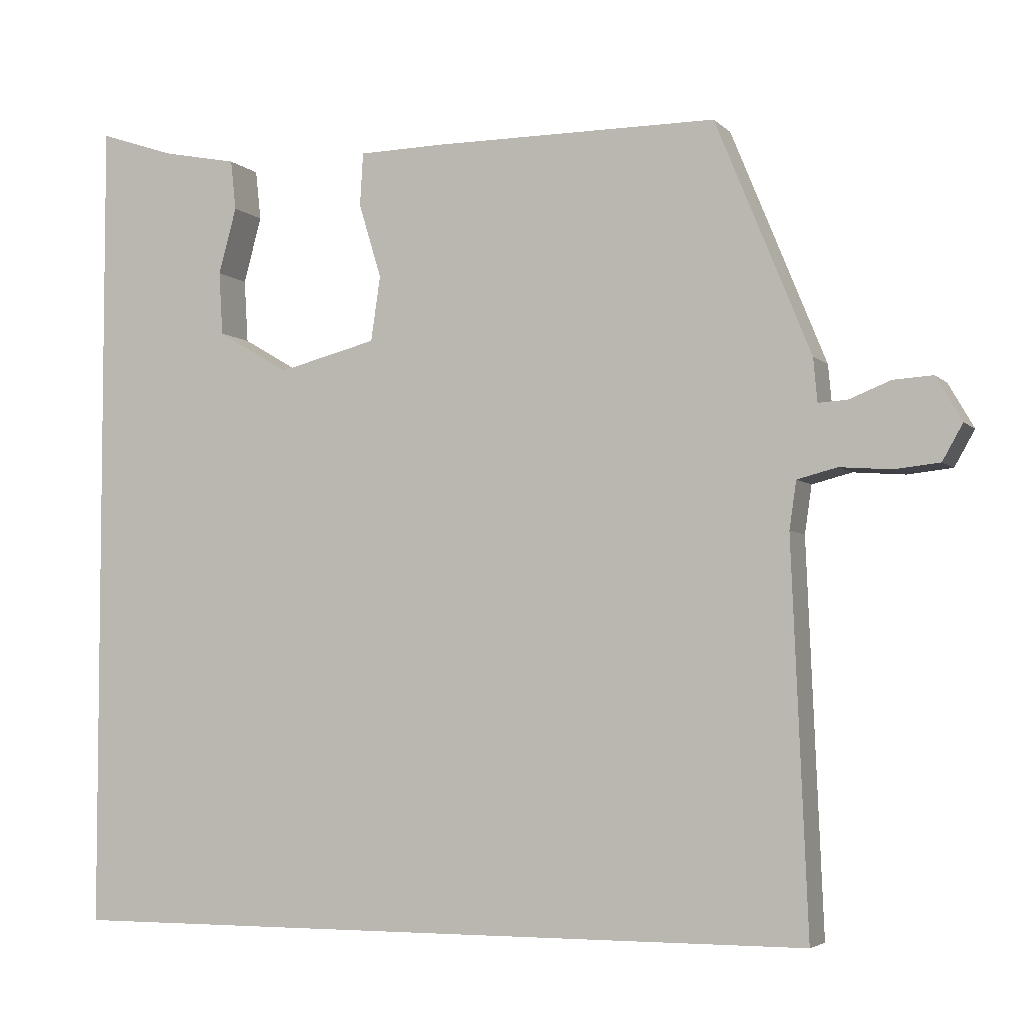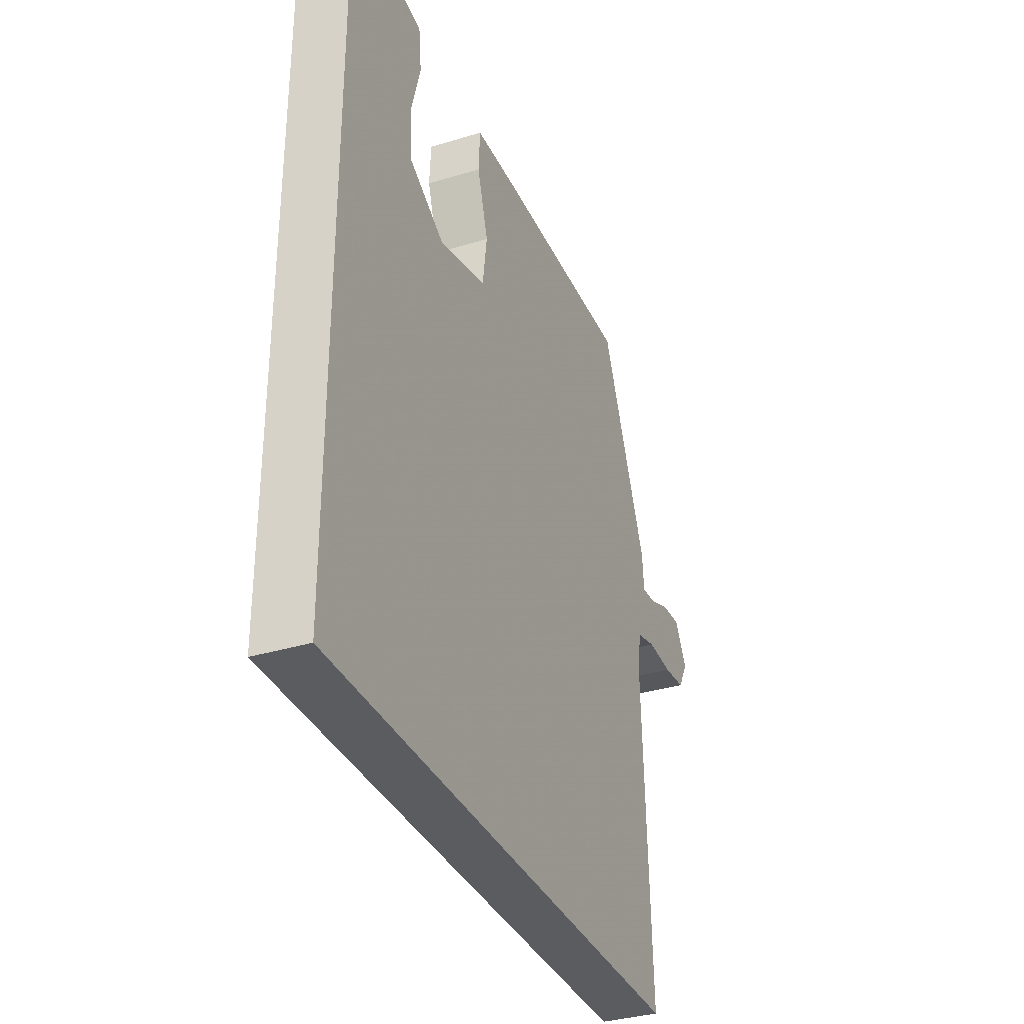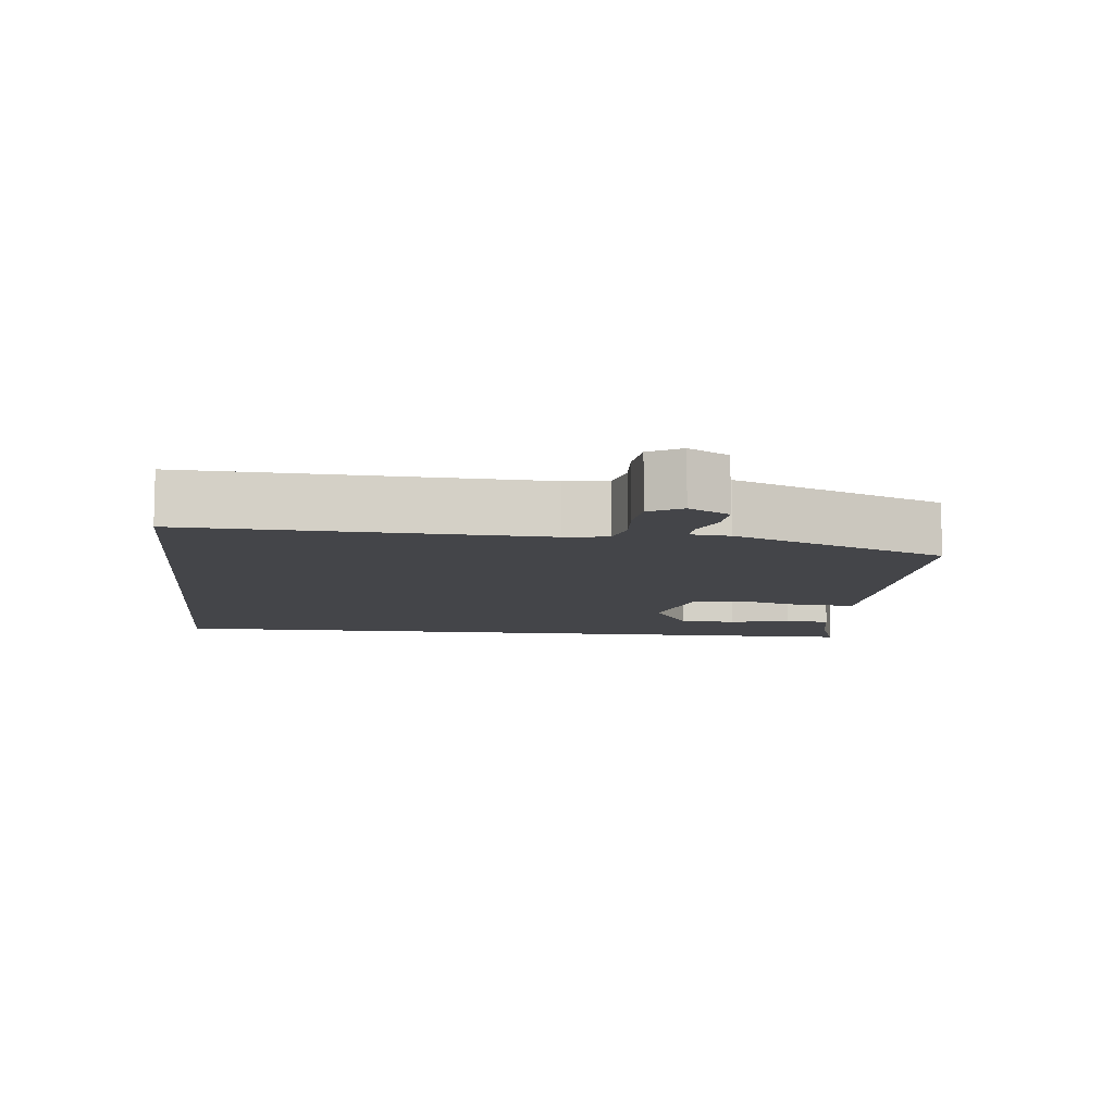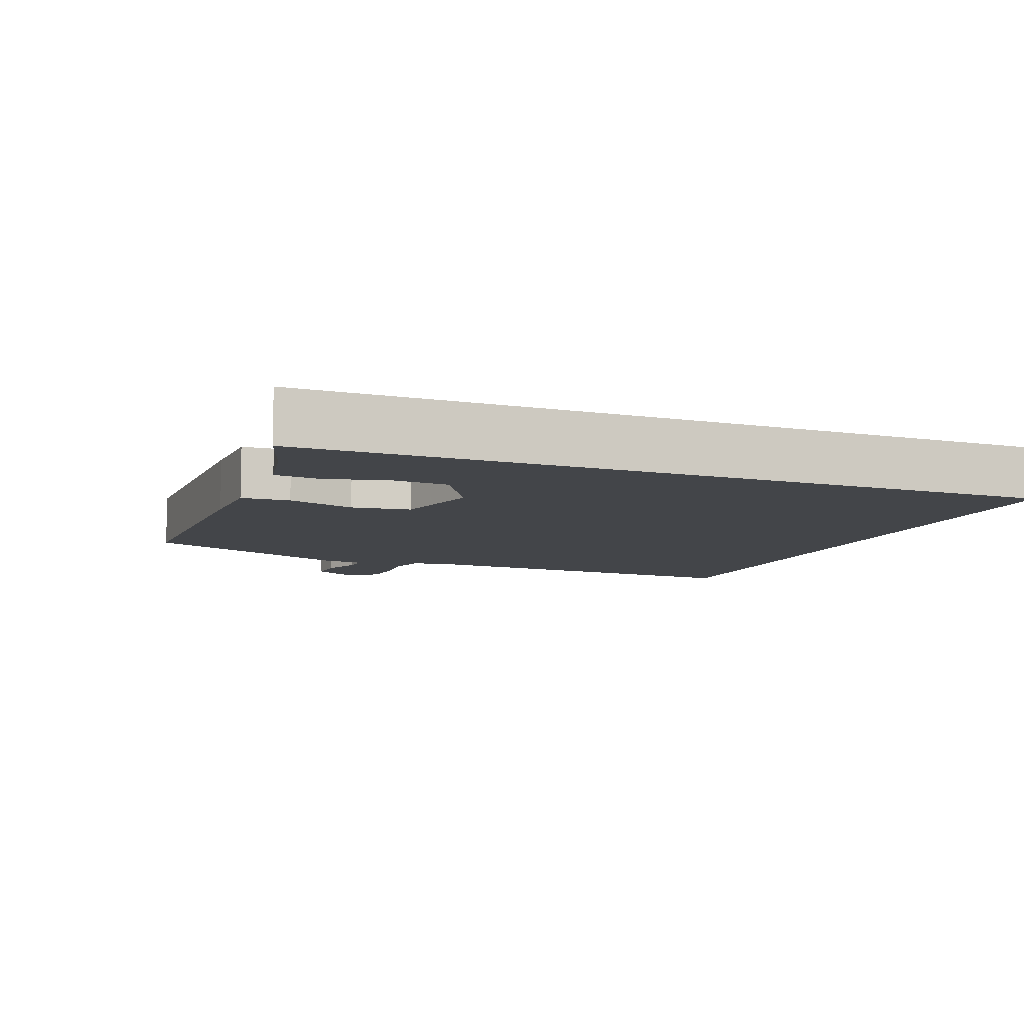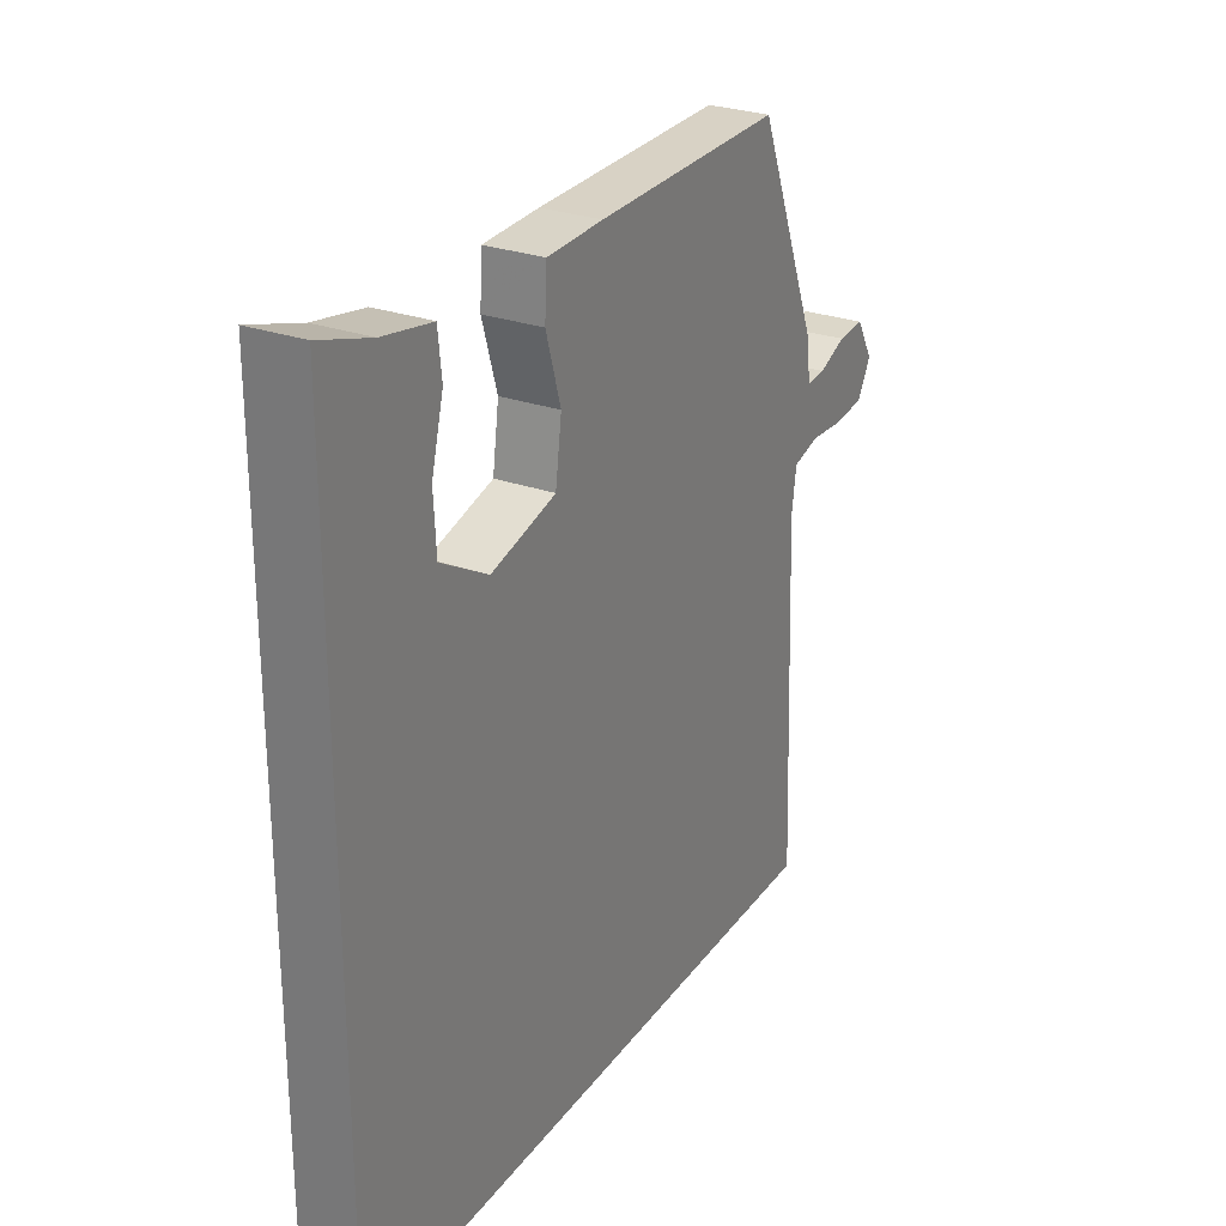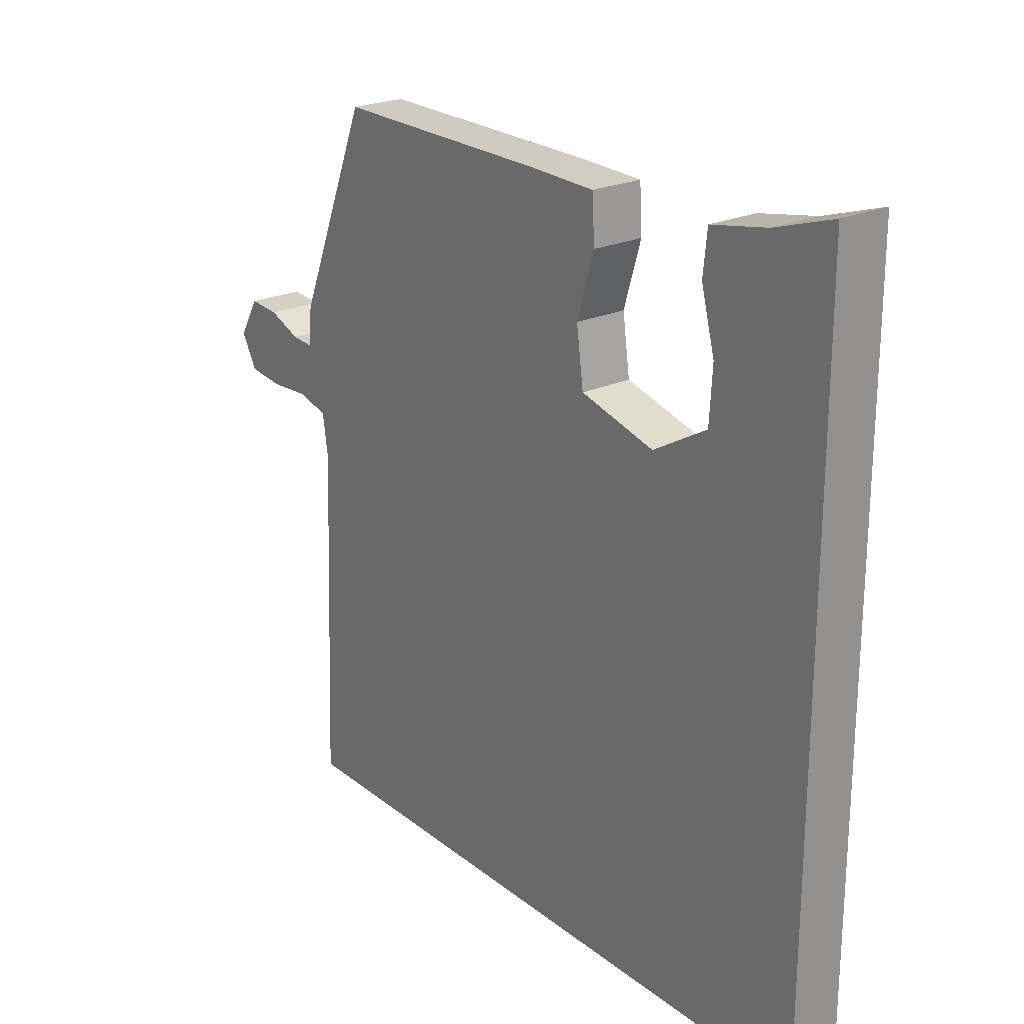
<metadata>
{"format":"obj","ext":"obj","renderer":"f3d","projection":"perspective","resolution":1024,"background":"white","views":[{"elev":-4.5,"azim":-157.9,"up":"+Z"},{"elev":-34.4,"azim":112.4,"up":"+Z"},{"elev":-9.1,"azim":-96.3,"up":"+Y"},{"elev":-8.7,"azim":68.4,"up":"+Y"},{"elev":27.8,"azim":118.3,"up":"+Z"},{"elev":23.5,"azim":52.6,"up":"+Z"}]}
</metadata>
<code>
v -0.362 0.07 0.499
v 0.004 0.07 0.5
v 0.113 0.07 0.498
v 0.117 0.07 0.43
v 0.088 0.07 0.335
v 0.1 0.07 0.252
v 0.226 0.07 0.22
v 0.318 0.07 0.274
v 0.323 0.07 0.355
v 0.3 0.07 0.44
v 0.307 0.07 0.504
v 0.402 0.07 0.523
v 0.5 0.07 0.556
v 0.5 0.07 -0.5
v -0.473 0.07 -0.5
v -0.453 0.07 -0.008
v -0.462 0.07 0.053
v -0.513 0.07 0.066
v -0.579 0.07 0.061
v -0.637 0.07 0.067
v -0.663 0.07 0.113
v -0.63 0.07 0.17
v -0.579 0.07 0.167
v -0.526 0.07 0.146
v -0.489 0.07 0.144
v -0.484 0.07 0.2
v -0.362 0 0.499
v 0.004 0 0.5
v 0.113 0 0.498
v 0.117 0 0.43
v 0.088 0 0.335
v 0.1 0 0.252
v 0.226 0 0.22
v 0.318 0 0.274
v 0.323 0 0.355
v 0.3 0 0.44
v 0.307 0 0.504
v 0.402 0 0.523
v 0.5 0 0.556
v 0.5 0 -0.5
v -0.473 0 -0.5
v -0.453 0 -0.008
v -0.462 0 0.053
v -0.513 0 0.066
v -0.579 0 0.061
v -0.637 0 0.067
v -0.663 0 0.113
v -0.63 0 0.17
v -0.579 0 0.167
v -0.526 0 0.146
v -0.489 0 0.144
v -0.484 0 0.2
f 3 4 5
f 2 3 5
f 1 2 5
f 26 1 5
f 25 26 5
f 22 23 24
f 21 22 24
f 20 21 24
f 19 20 24
f 18 19 24
f 17 18 24 25
f 14 15 16
f 14 16 17
f 12 13 14
f 9 10 11 12
f 8 9 12 14
f 7 8 14
f 14 17 25
f 7 14 25
f 6 7 25
f 5 6 25
f 31 30 29
f 31 29 28
f 31 28 27
f 31 27 52
f 31 52 51
f 50 49 48
f 50 48 47
f 50 47 46
f 50 46 45
f 50 45 44
f 51 50 44 43
f 42 41 40
f 43 42 40
f 40 39 38
f 38 37 36 35
f 40 38 35 34
f 40 34 33
f 51 43 40
f 51 40 33
f 51 33 32
f 51 32 31
f 1 27 28 2
f 2 28 29 3
f 3 29 30 4
f 4 30 31 5
f 5 31 32 6
f 6 32 33 7
f 7 33 34 8
f 8 34 35 9
f 9 35 36 10
f 10 36 37 11
f 11 37 38 12
f 12 38 39 13
f 13 39 40 14
f 14 40 41 15
f 15 41 42 16
f 16 42 43 17
f 17 43 44 18
f 18 44 45 19
f 19 45 46 20
f 20 46 47 21
f 21 47 48 22
f 22 48 49 23
f 23 49 50 24
f 24 50 51 25
f 25 51 52 26
f 26 52 27 1

</code>
